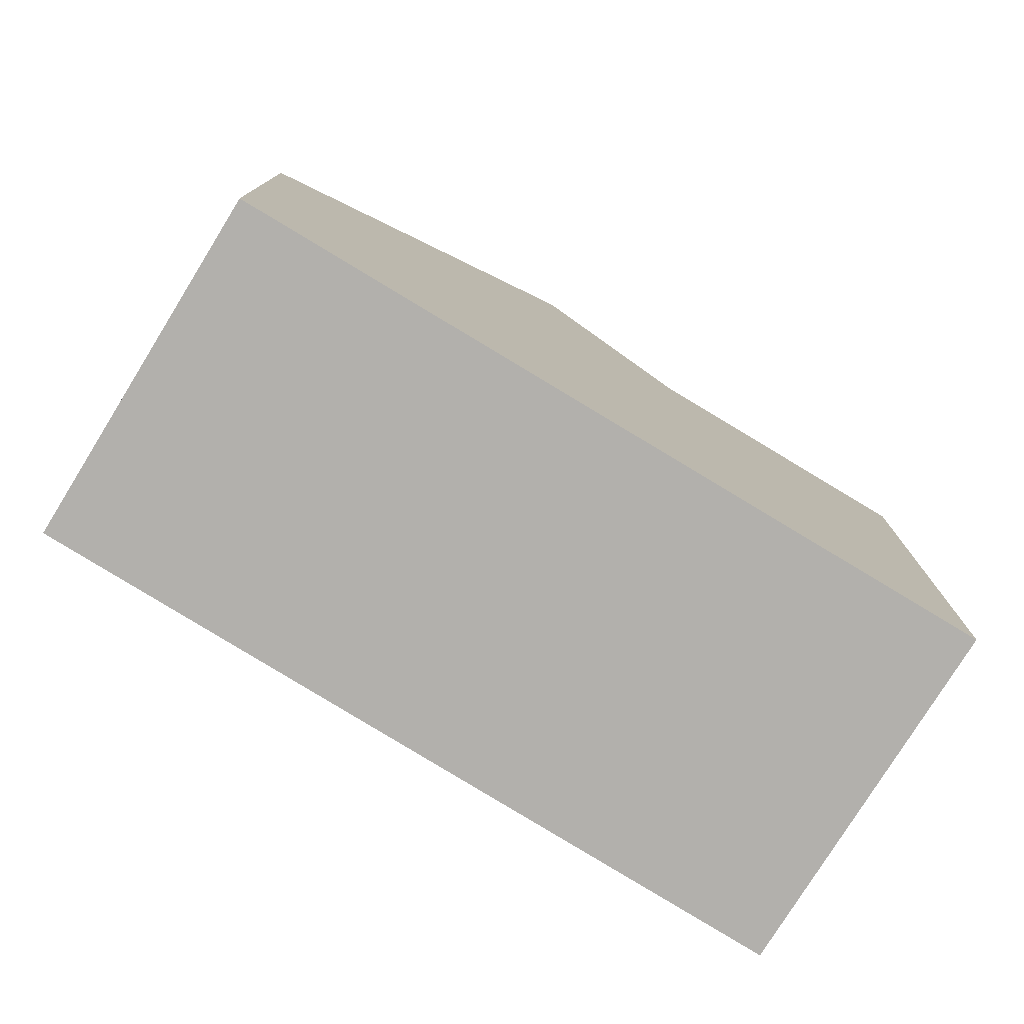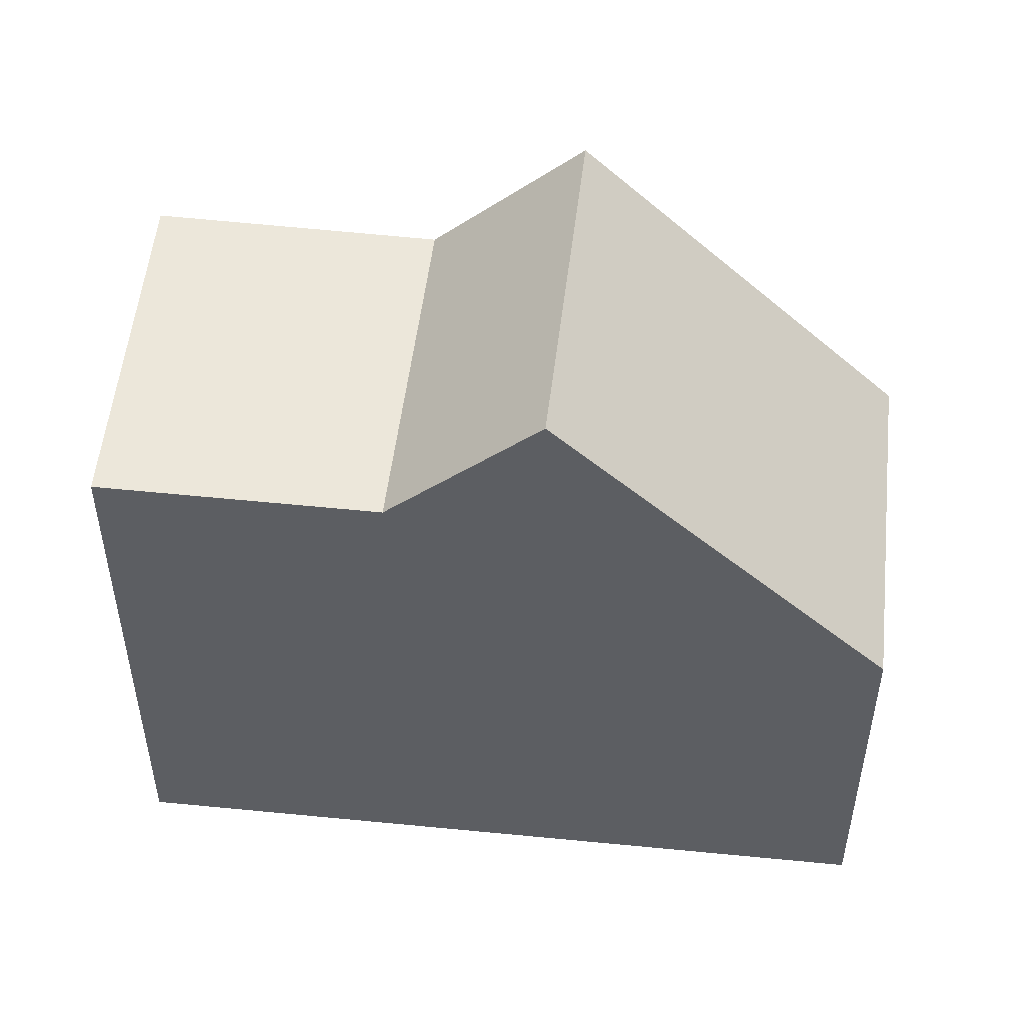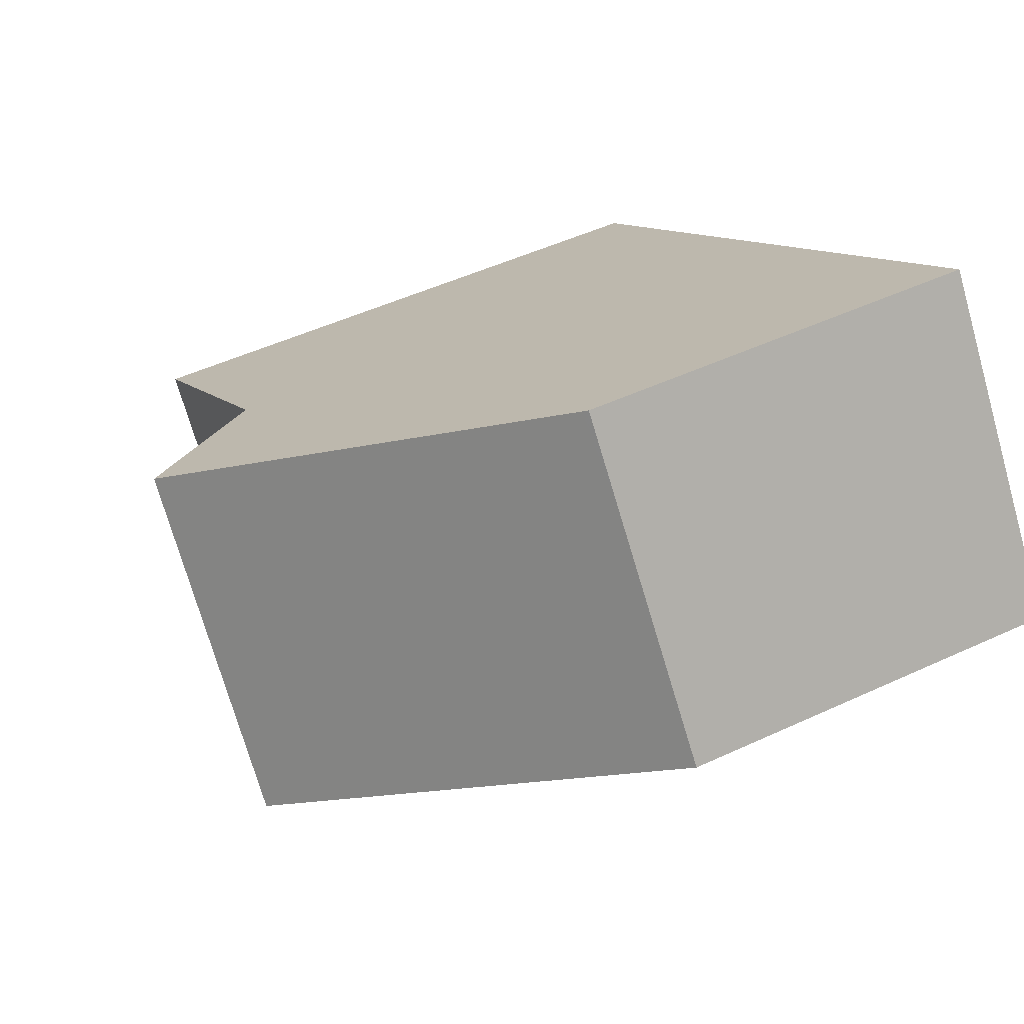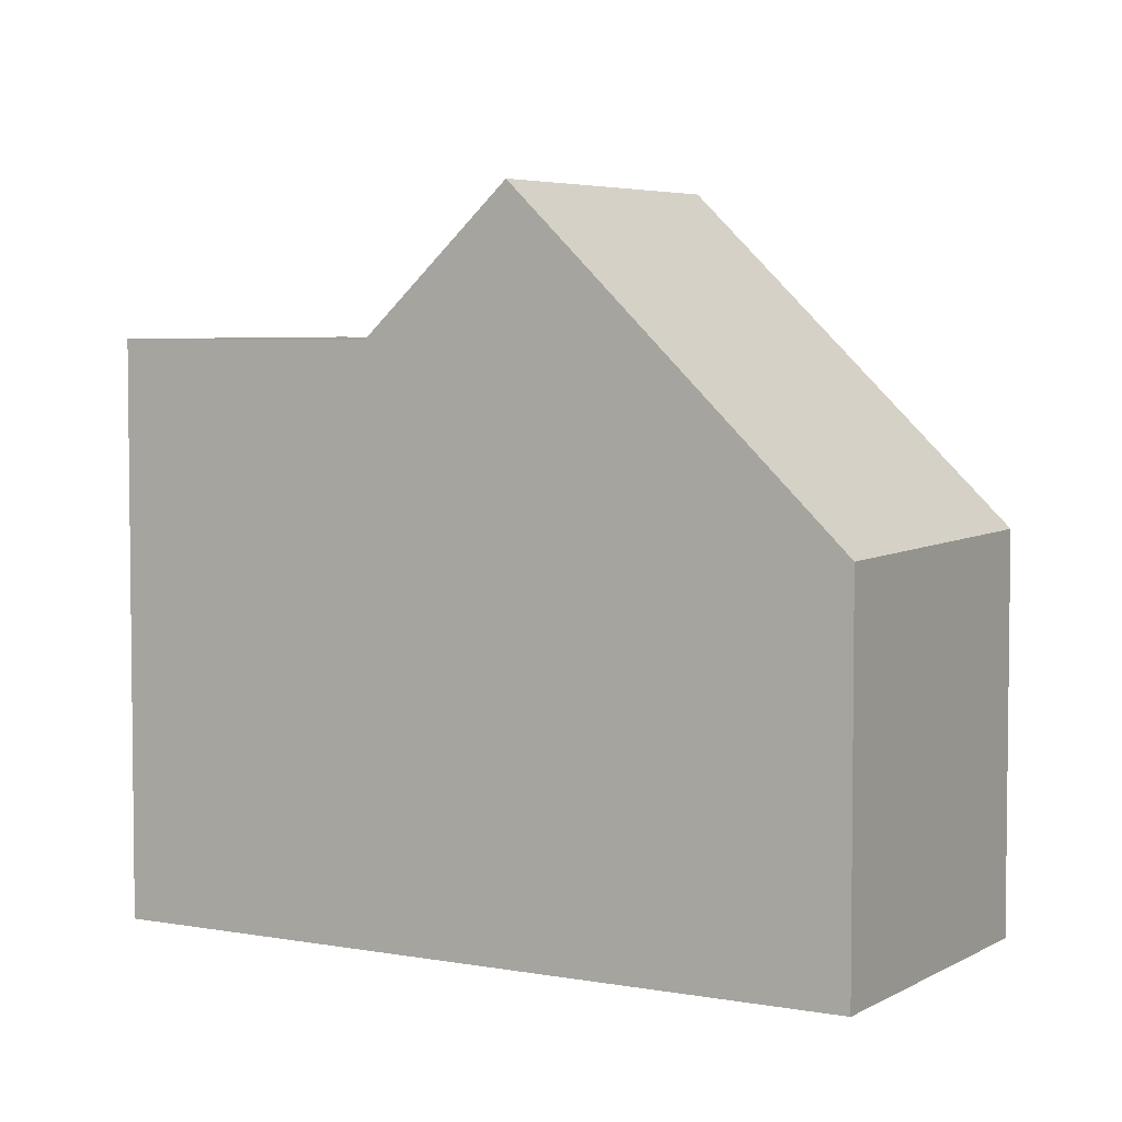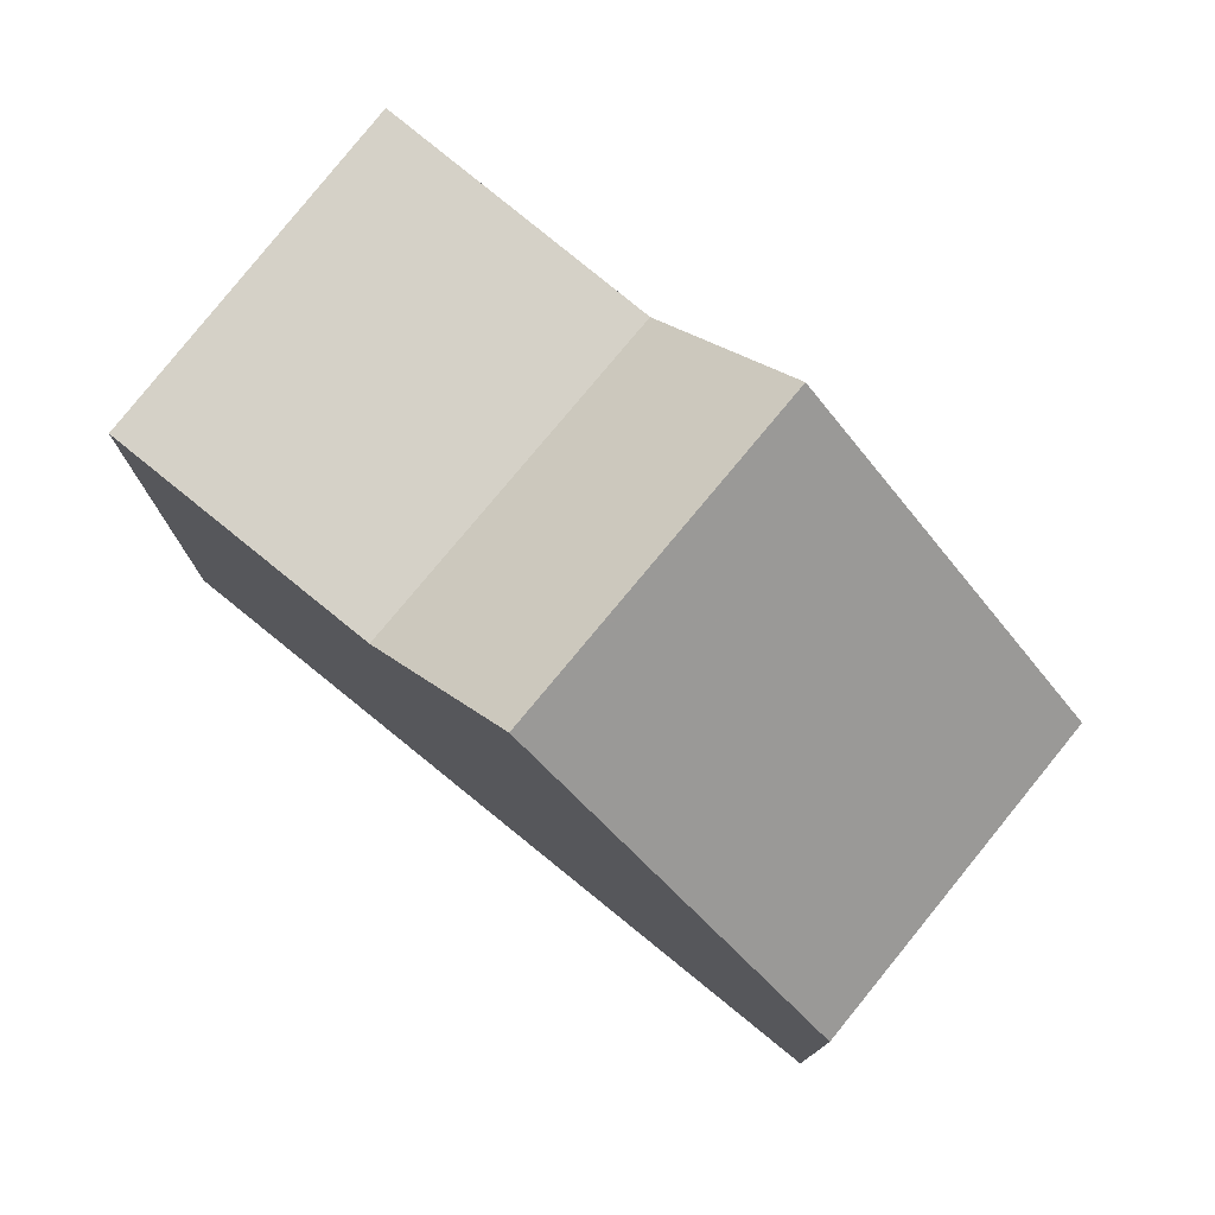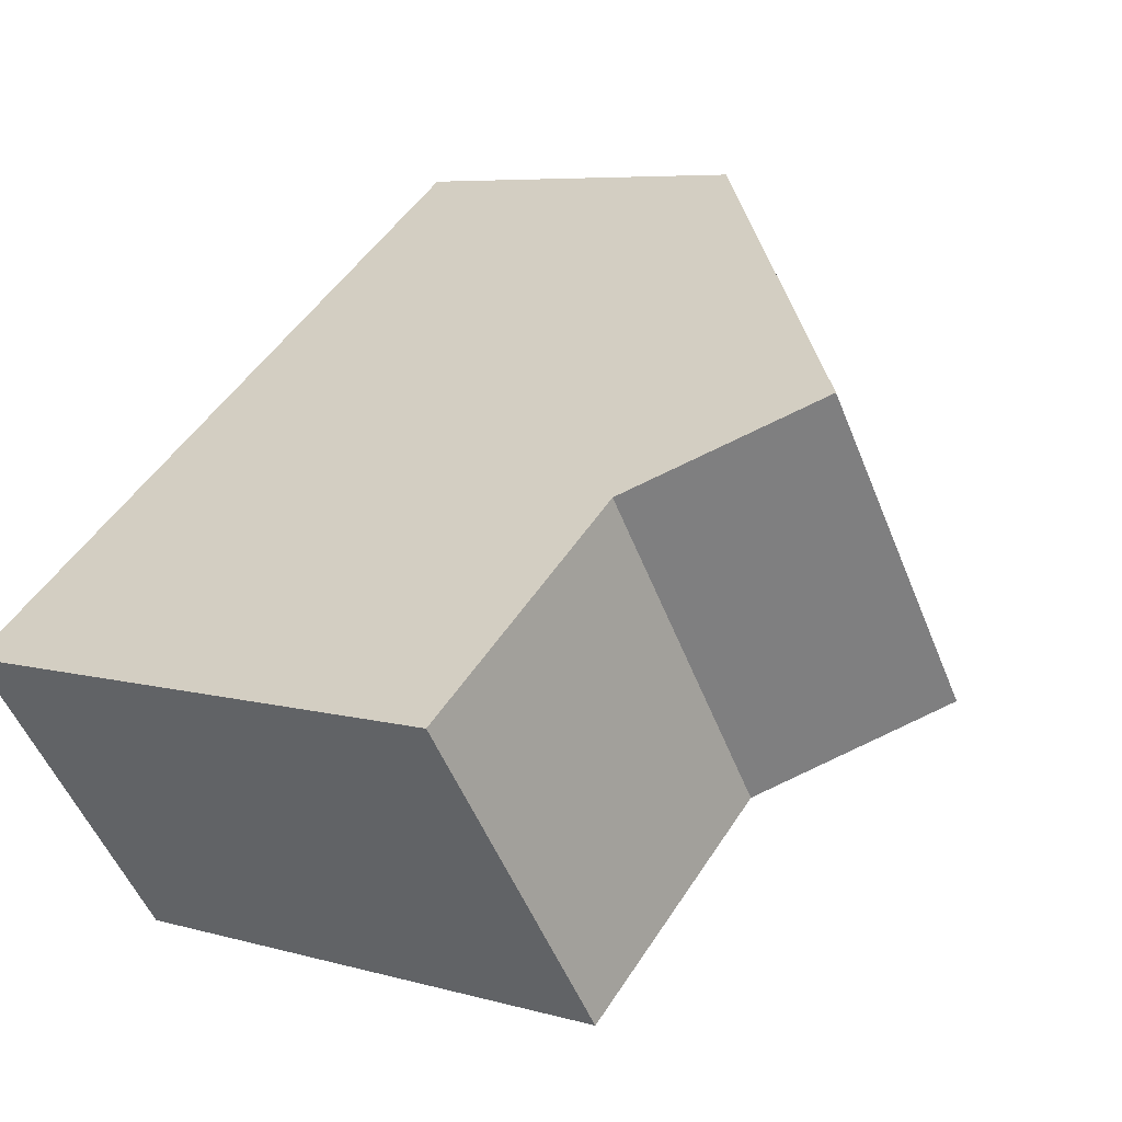
<metadata>
{"format":"obj","ext":"obj","renderer":"f3d","projection":"perspective","resolution":1024,"background":"white","views":[{"elev":-78.8,"azim":-175.6,"up":"+Z"},{"elev":51.8,"azim":42.1,"up":"+Z"},{"elev":48.9,"azim":62.6,"up":"+Y"},{"elev":4.4,"azim":66.6,"up":"+Z"},{"elev":78.3,"azim":75.0,"up":"+Z"},{"elev":6.5,"azim":-49.6,"up":"+Y"}]}
</metadata>
<code>
v -224 -679.5 5.854
v -226.2 -676.5 5.896
v -217.6 -674.8 3.938
v -219.7 -671.9 4.016
v -221.7 -677.8 5.835
v -223.8 -674.8 5.875
v -222 -677.4 5.84
v -224.3 -679.1 5.86
v -224.1 -678.9 5.858
v -223.8 -679.3 5.852
v -226 -676.4 5.894
v -225.3 -677.2 5.882
v -223.2 -675.7 5.864
v -225.5 -677.4 5.884
v -219.2 -676 5.813
v -221.3 -673 5.854
v -223.8 -674.8 5.875
v -221.7 -677.8 5.835
v -220.4 -676.9 7.291
v -222.5 -673.9 7.333
v -222.5 -673.9 7.333
v -220.4 -676.9 7.291
v -219.4 -675.6 5.819
v -217.9 -674.5 3.948
v -222 -677.4 5.84
v -220.7 -676.5 7.297
v -220.7 -676.5 7.297
v -219.1 -672.7 3.994
v -220.7 -673.9 5.842
v -223.2 -675.7 5.864
v -221.9 -674.8 7.321
v -221.9 -674.8 7.321
v -217.6 -674.8 3.942
v -217.9 -674.5 3.958
v -219.1 -672.8 4.029
v -219.8 -671.9 4.063
v -217.8 -675 4.175
v -218.1 -674.6 4.19
v -219.3 -672.9 4.261
v -220 -672.1 4.295
v -224.3 -679.1 5.86
v -224 -679.5 5.854
v -224 -679.5 -8.882e-16
v -224.3 -679.1 0
v -226 -676.4 5.894
v -226.2 -676.5 5.896
v -226.2 -676.5 0
v -226 -676.4 0
v -217.6 -674.8 3.942
v -217.6 -674.8 3.938
v -217.6 -674.8 -4.441e-16
v -217.6 -674.8 -4.441e-16
v -219.1 -672.7 3.994
v -219.7 -671.9 4.016
v -219.7 -671.9 0
v -219.1 -672.7 -4.441e-16
v -223.8 -679.3 5.852
v -221.7 -677.8 5.835
v -221.7 -677.8 0
v -223.8 -679.3 0
v -225.5 -677.4 5.884
v -224.3 -679.1 5.86
v -224.3 -679.1 0
v -225.5 -677.4 0
v -224 -679.5 5.854
v -223.8 -679.3 5.852
v -223.8 -679.3 0
v -224 -679.5 -8.882e-16
v -223.8 -674.8 5.875
v -226 -676.4 5.894
v -226 -676.4 0
v -223.8 -674.8 0
v -226.2 -676.5 5.896
v -225.5 -677.4 5.884
v -225.5 -677.4 0
v -226.2 -676.5 0
v -220.4 -676.9 7.291
v -219.2 -676 5.813
v -219.2 -676 8.882e-16
v -220.4 -676.9 8.882e-16
v -220 -672.1 4.295
v -221.3 -673 5.854
v -221.3 -673 0
v -220 -672.1 0
v -222.5 -673.9 7.333
v -223.8 -674.8 5.875
v -223.8 -674.8 0
v -222.5 -673.9 0
v -221.7 -677.8 5.835
v -220.4 -676.9 7.291
v -220.4 -676.9 8.882e-16
v -221.7 -677.8 0
v -221.3 -673 5.854
v -222.5 -673.9 7.333
v -222.5 -673.9 0
v -221.3 -673 0
v -217.6 -674.8 3.938
v -217.9 -674.5 3.948
v -217.9 -674.5 0
v -217.6 -674.8 -4.441e-16
v -217.9 -674.5 3.948
v -219.1 -672.7 3.994
v -219.1 -672.7 -4.441e-16
v -217.9 -674.5 0
v -217.8 -675 4.175
v -217.6 -674.8 3.942
v -217.6 -674.8 -4.441e-16
v -217.8 -675 0
v -219.7 -671.9 4.016
v -219.8 -671.9 4.063
v -219.8 -671.9 0
v -219.7 -671.9 0
v -219.2 -676 5.813
v -217.8 -675 4.175
v -217.8 -675 0
v -219.2 -676 8.882e-16
v -219.8 -671.9 4.063
v -220 -672.1 4.295
v -220 -672.1 0
v -219.8 -671.9 0
v -217.6 -674.8 0
v -224 -679.5 0
v -226.2 -676.5 0
v -219.7 -671.9 0
f 34 24 3 33
f 12 9 8 14
f 10 1 8 9
f 9 7 5 10
f 13 7 9 12
f 12 11 6 13
f 14 2 11 12
f 27 19 18 25
f 23 15 22 26
f 36 4 28 35
f 30 17 20 32
f 31 21 16 29
f 35 28 24 34
f 32 27 25 30
f 29 23 26 31
f 38 34 33 37
f 40 36 35 39
f 39 35 34 38
f 37 15 23 38
f 39 29 16 40
f 38 23 29 39
f 42 43 44 41
f 46 47 48 45
f 50 51 52 49
f 54 55 56 53
f 58 59 60 57
f 62 63 64 61
f 66 67 68 65
f 70 71 72 69
f 74 75 76 73
f 78 79 80 77
f 82 83 84 81
f 86 87 88 85
f 90 91 92 89
f 94 95 96 93
f 98 99 100 97
f 102 103 104 101
f 106 107 108 105
f 110 111 112 109
f 114 115 116 113
f 118 119 120 117
f 122 123 124 121

</code>
